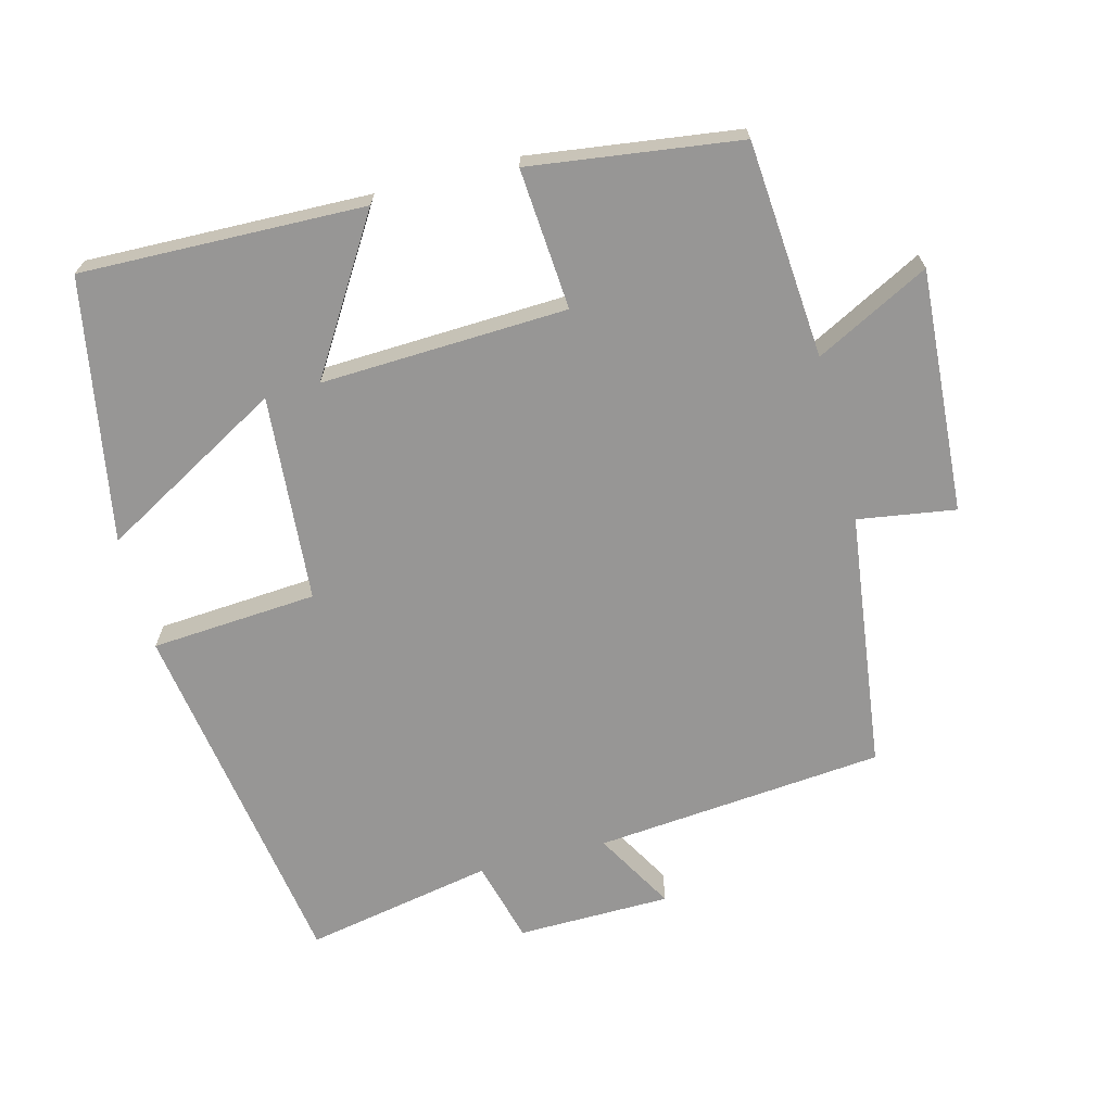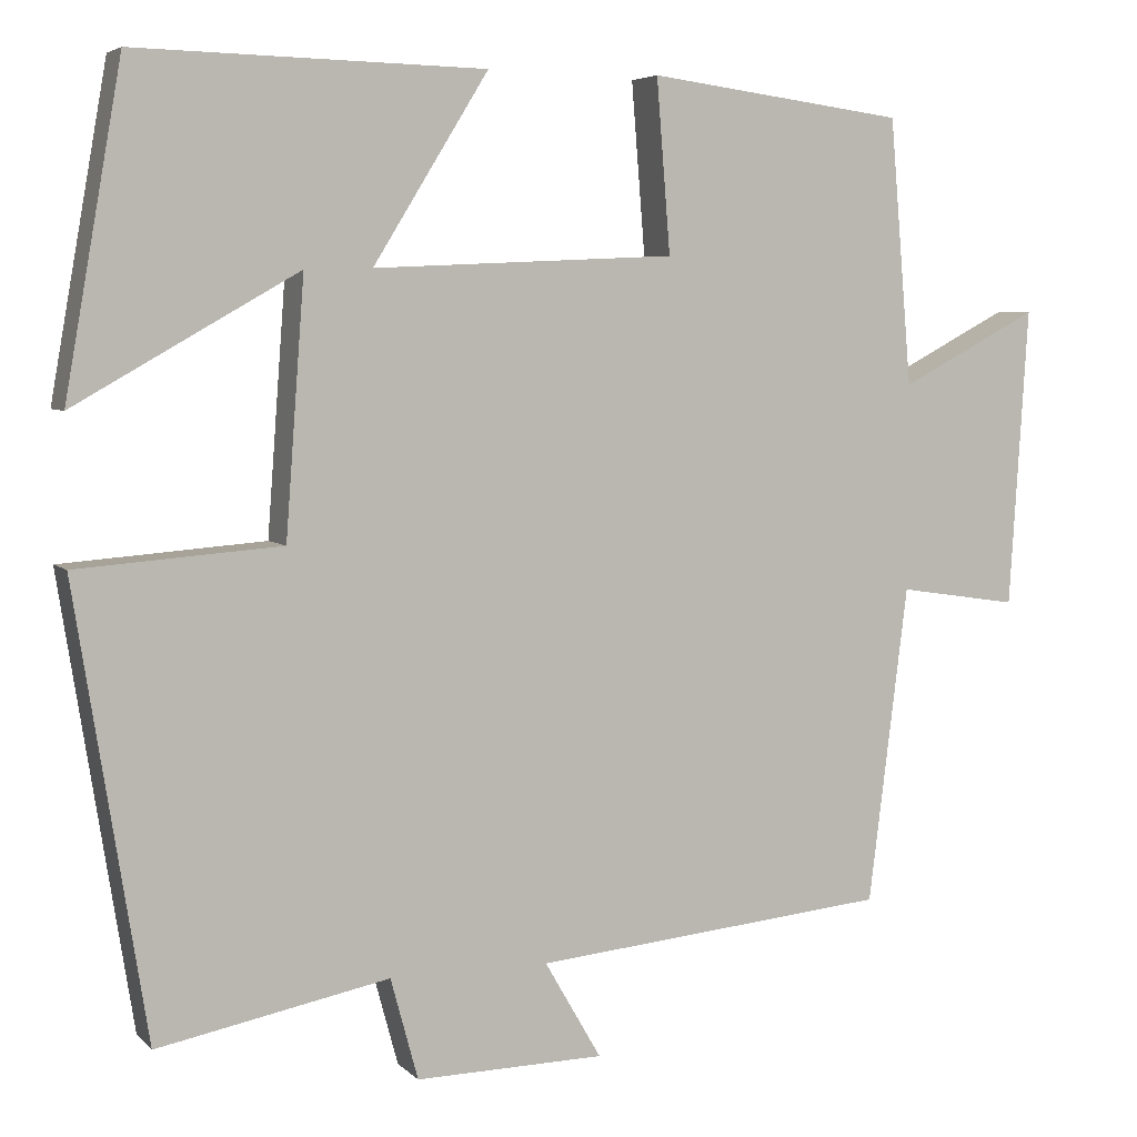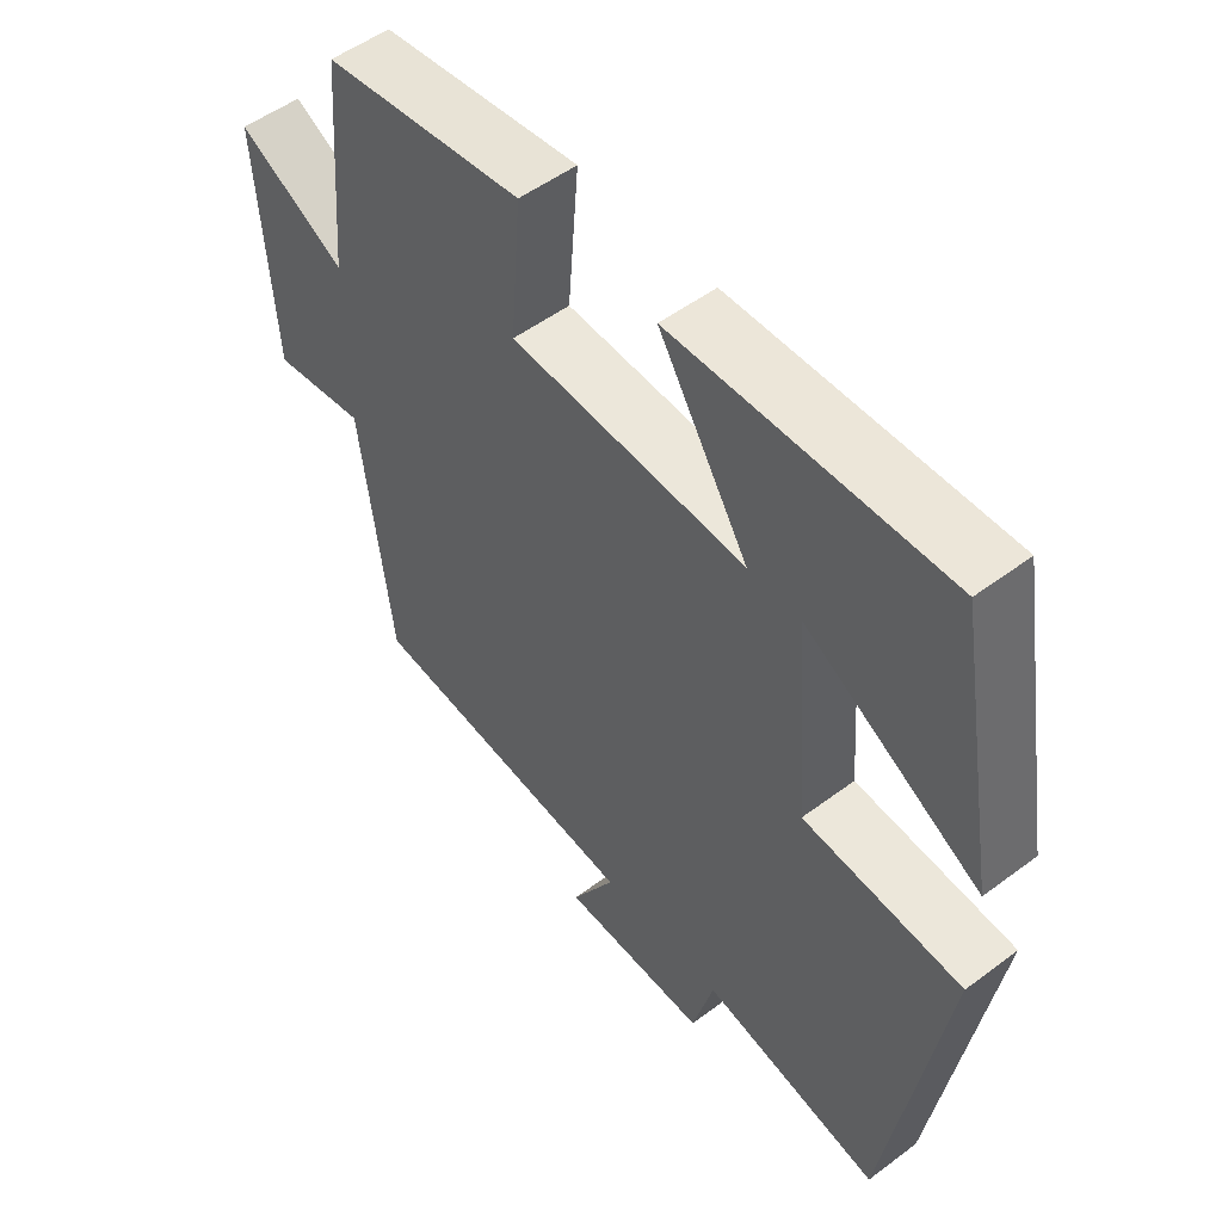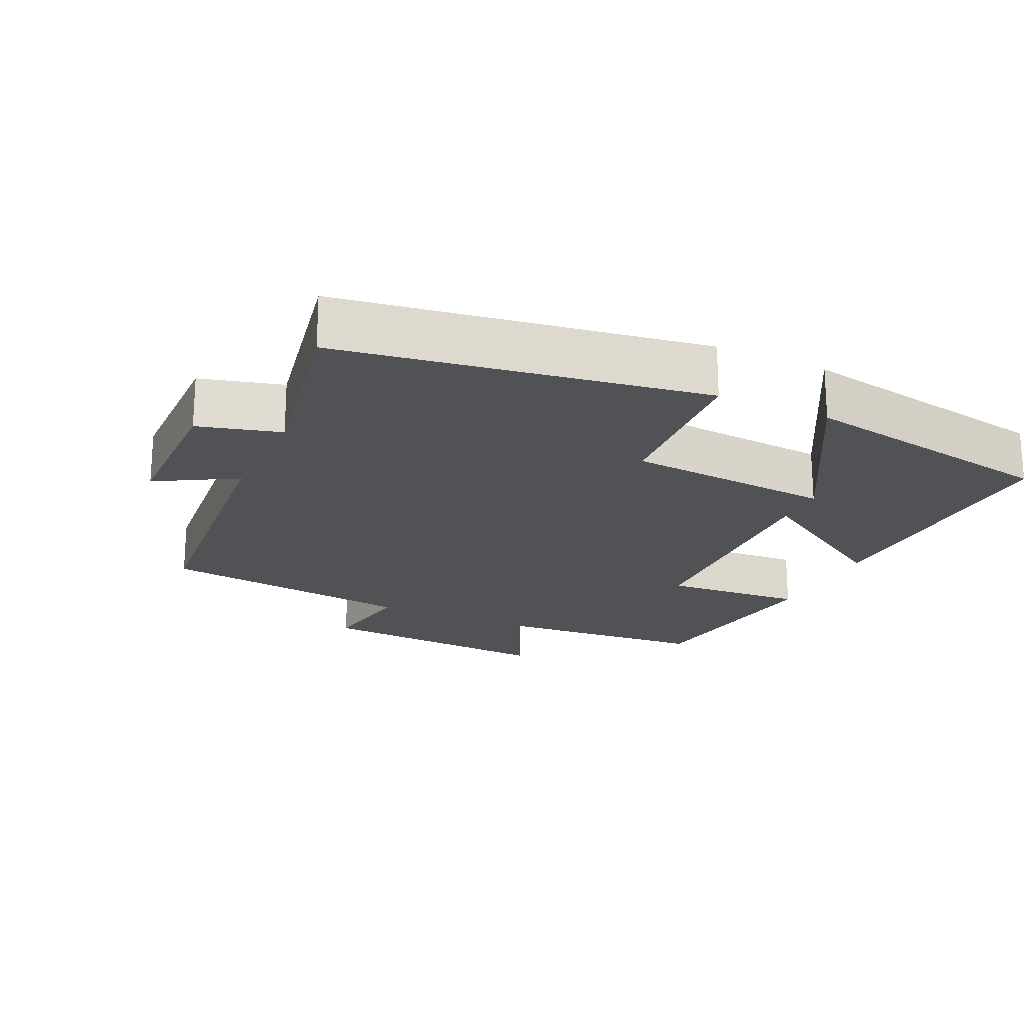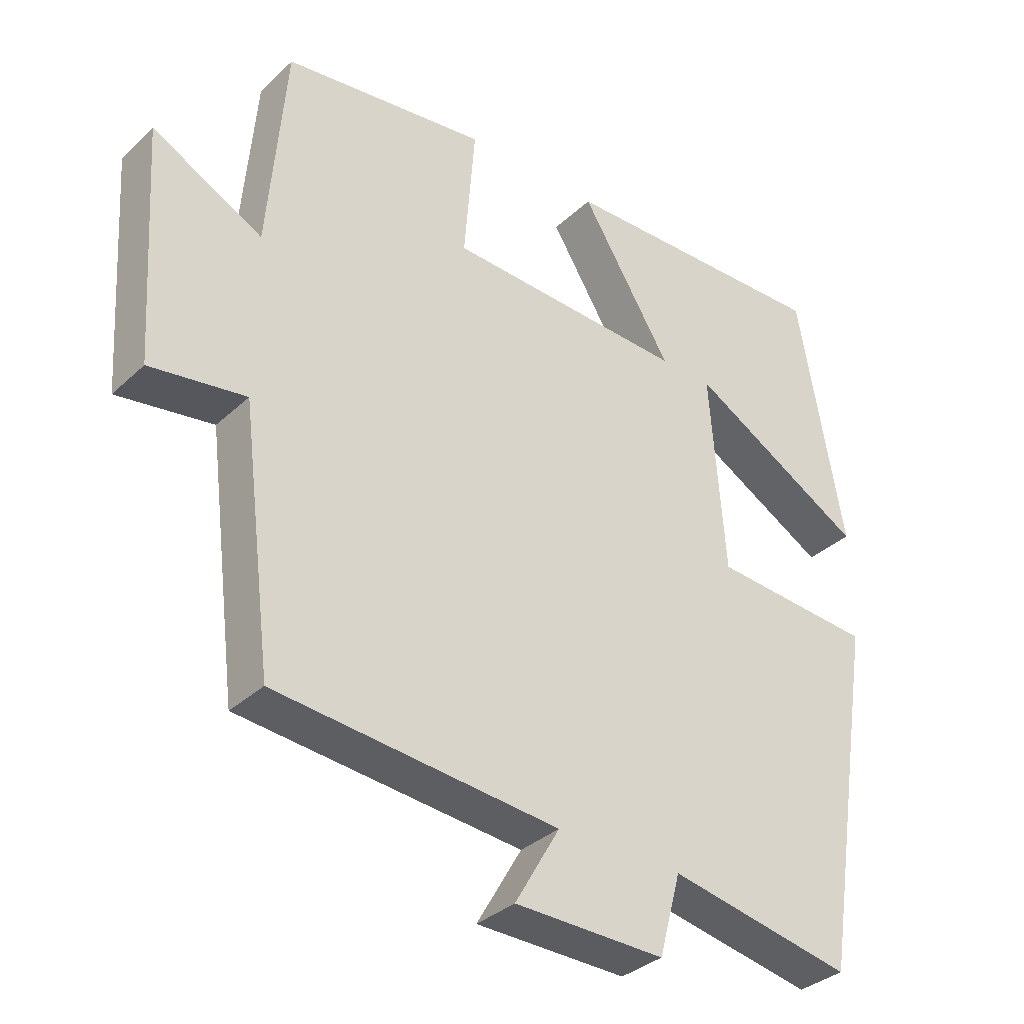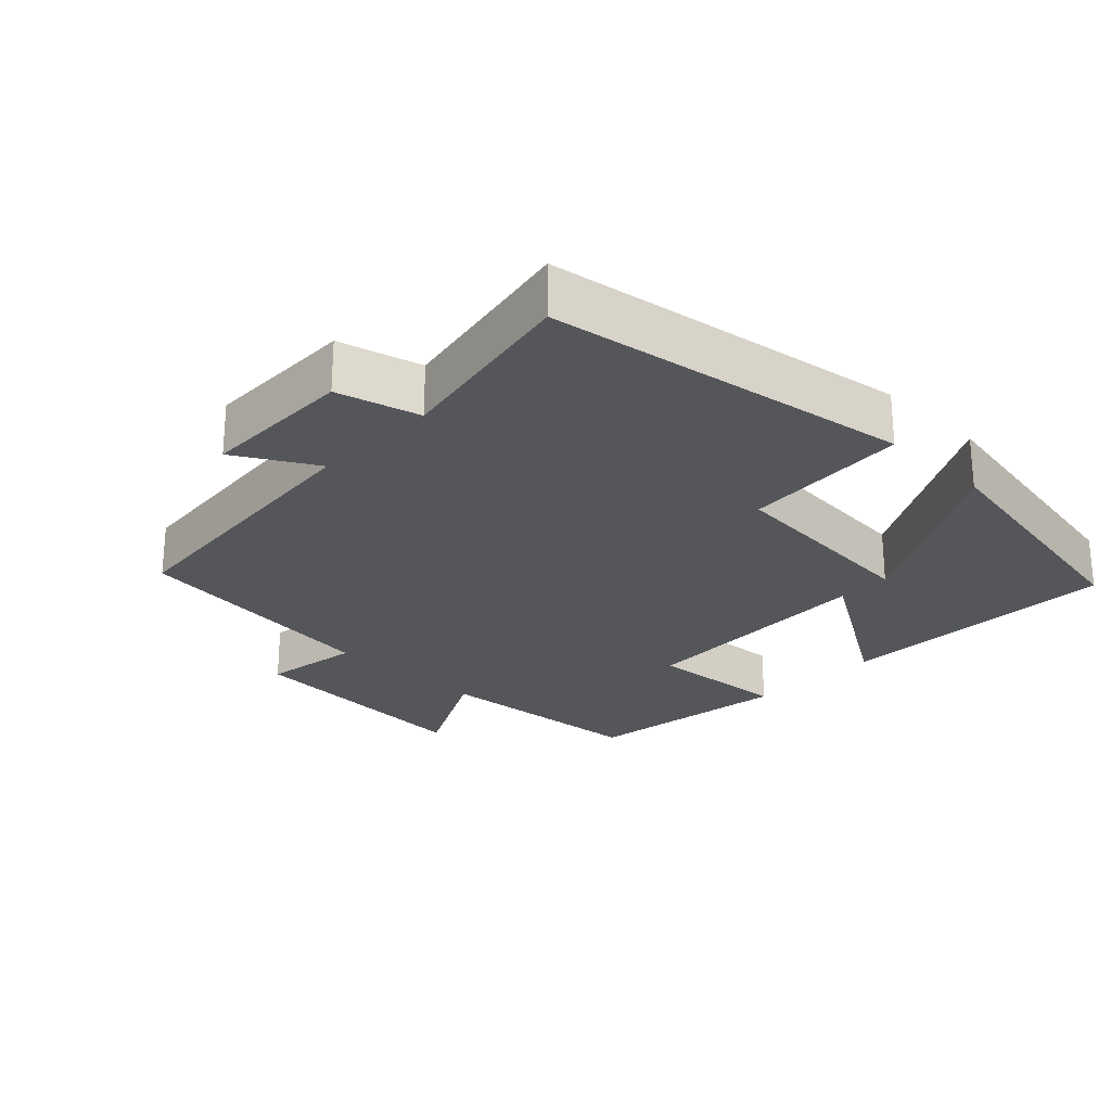
<metadata>
{"format":"obj","ext":"obj","renderer":"f3d","projection":"perspective","resolution":1024,"background":"white","views":[{"elev":-68.0,"azim":14.4,"up":"+Y"},{"elev":5.2,"azim":-22.4,"up":"+Z"},{"elev":52.2,"azim":-128.9,"up":"+Z"},{"elev":-20.7,"azim":-115.2,"up":"+Y"},{"elev":-34.2,"azim":141.1,"up":"+Z"},{"elev":-25.1,"azim":-134.3,"up":"+Y"}]}
</metadata>
<code>
v -0.434 0.07 0.509
v -0.028 0.07 0.5
v -0.162 0.07 0.283
v 0.19 0.07 0.299
v 0.174 0.07 0.5
v 0.474 0.07 0.461
v 0.5 0.07 0.151
v 0.662 0.07 0.236
v 0.64 0.07 -0.112
v 0.5 0.07 -0.091
v 0.454 0.07 -0.46
v 0.039 0.07 -0.5
v 0.105 0.07 -0.614
v -0.115 0.07 -0.618
v -0.147 0.07 -0.5
v -0.417 0.07 -0.553
v -0.5 0.07 -0.033
v -0.262 0.07 -0.015
v -0.24 0.07 0.281
v -0.5 0.07 0.133
v -0.434 0 0.509
v -0.028 0 0.5
v -0.162 0 0.283
v 0.19 0 0.299
v 0.174 0 0.5
v 0.474 0 0.461
v 0.5 0 0.151
v 0.662 0 0.236
v 0.64 0 -0.112
v 0.5 0 -0.091
v 0.454 0 -0.46
v 0.039 0 -0.5
v 0.105 0 -0.614
v -0.115 0 -0.618
v -0.147 0 -0.5
v -0.417 0 -0.553
v -0.5 0 -0.033
v -0.262 0 -0.015
v -0.24 0 0.281
v -0.5 0 0.133
f 19 20 1 2
f 15 16 17 18
f 14 15 18
f 13 14 18
f 12 13 18
f 12 18 19
f 11 12 19
f 10 11 19
f 7 8 9 10
f 6 7 10
f 5 6 10
f 4 5 10
f 3 4 10
f 3 10 19
f 2 3 19
f 22 21 40 39
f 38 37 36 35
f 38 35 34
f 38 34 33
f 38 33 32
f 39 38 32
f 39 32 31
f 39 31 30
f 30 29 28 27
f 30 27 26
f 30 26 25
f 30 25 24
f 30 24 23
f 39 30 23
f 39 23 22
f 1 21 22 2
f 2 22 23 3
f 3 23 24 4
f 4 24 25 5
f 5 25 26 6
f 6 26 27 7
f 7 27 28 8
f 8 28 29 9
f 9 29 30 10
f 10 30 31 11
f 11 31 32 12
f 12 32 33 13
f 13 33 34 14
f 14 34 35 15
f 15 35 36 16
f 16 36 37 17
f 17 37 38 18
f 18 38 39 19
f 19 39 40 20
f 20 40 21 1

</code>
